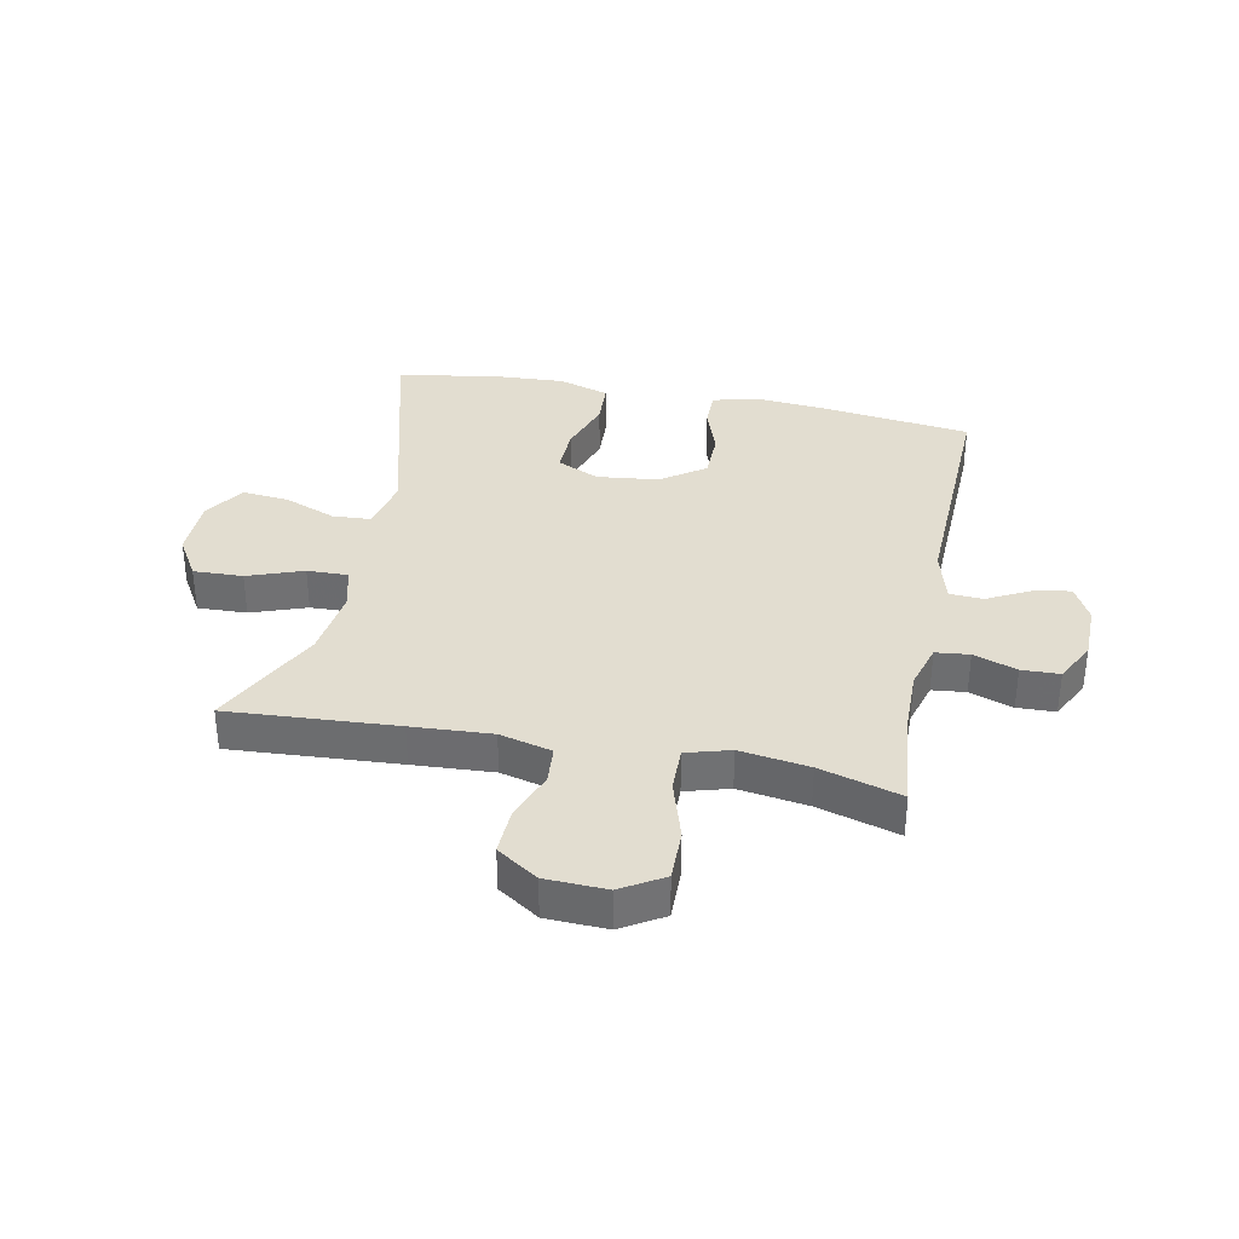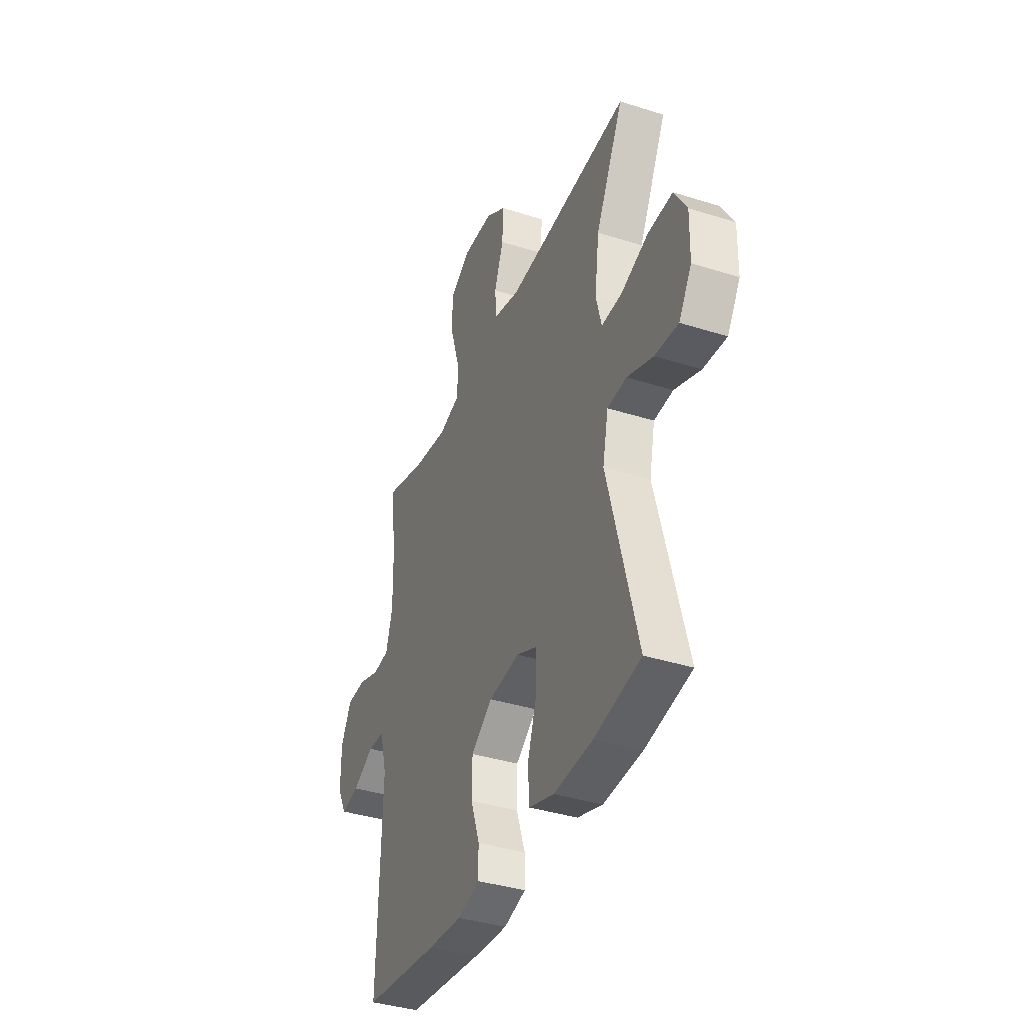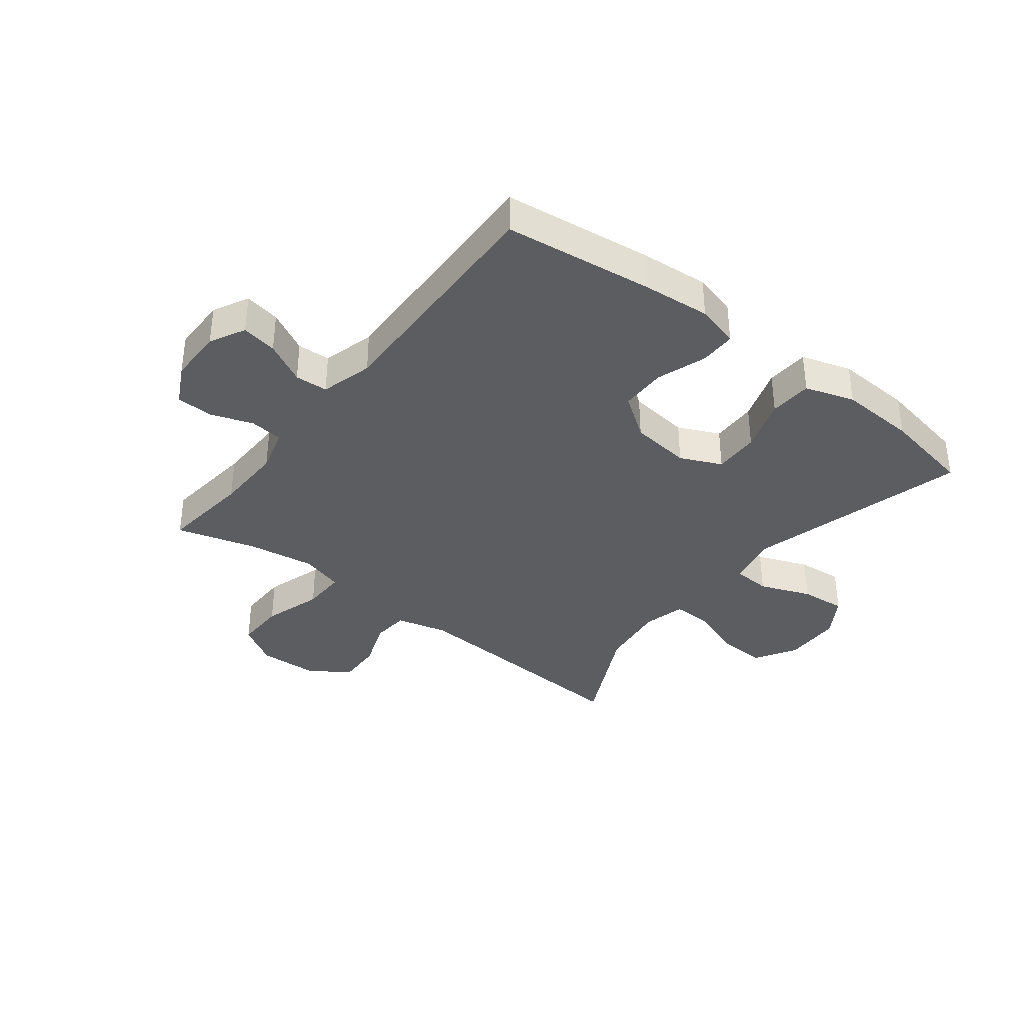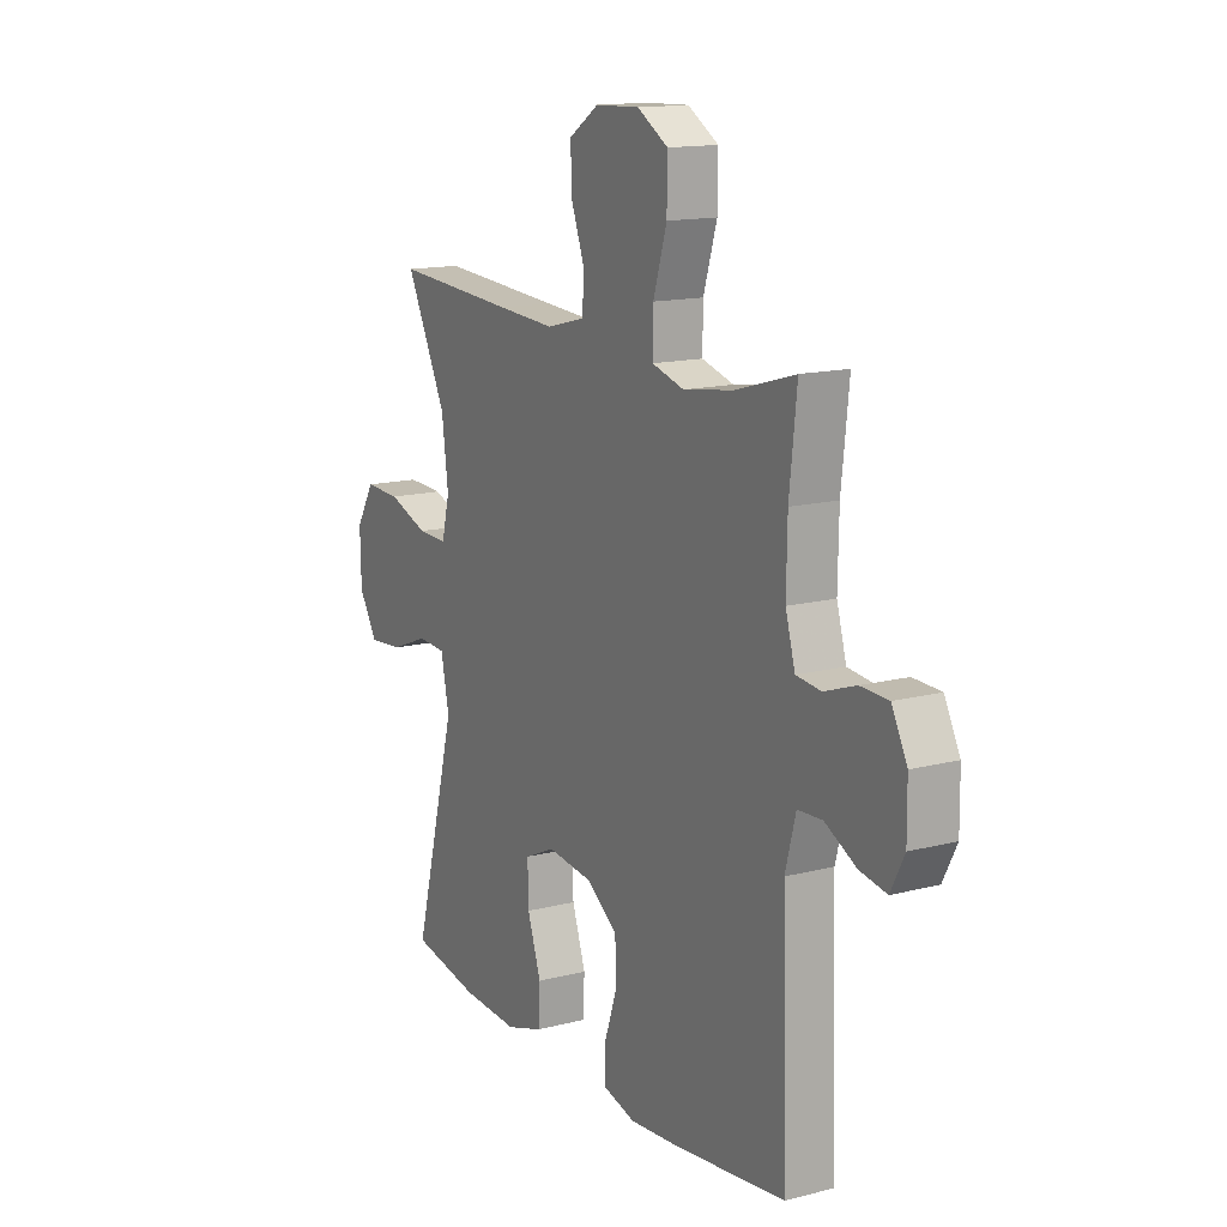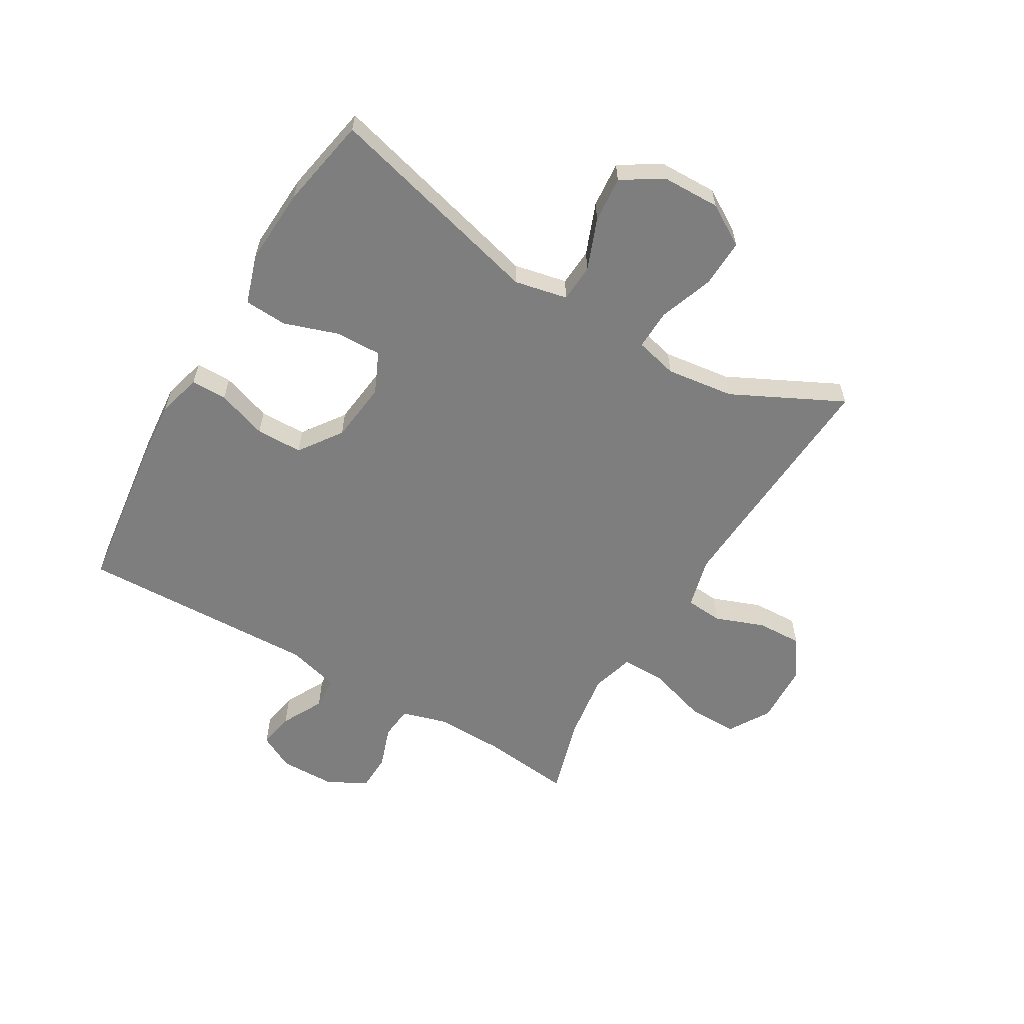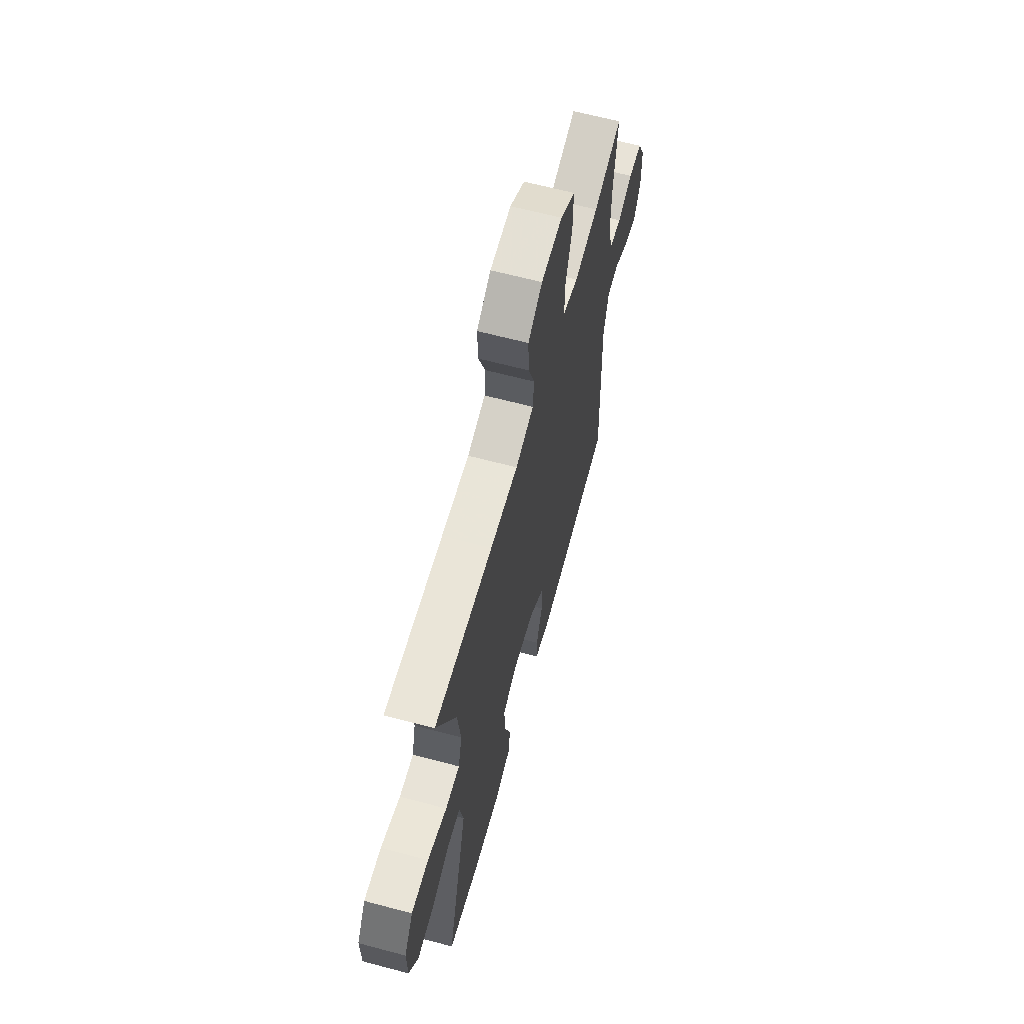
<metadata>
{"format":"obj","ext":"obj","renderer":"f3d","projection":"perspective","resolution":1024,"background":"white","views":[{"elev":35.1,"azim":11.3,"up":"+Y"},{"elev":-38.2,"azim":-111.9,"up":"+Z"},{"elev":-36.6,"azim":142.1,"up":"+Y"},{"elev":14.4,"azim":60.7,"up":"+Z"},{"elev":-59.5,"azim":-120.5,"up":"+Y"},{"elev":63.5,"azim":-74.9,"up":"+Z"}]}
</metadata>
<code>
v 0.5 0.07 -0.5
v 0.246 0.07 -0.532
v 0.131 0.07 -0.542
v 0.057 0.07 -0.522
v 0.057 0.07 -0.461
v 0.086 0.07 -0.376
v 0.085 0.07 -0.297
v 0.013 0.07 -0.246
v -0.09 0.07 -0.234
v -0.16 0.07 -0.266
v -0.158 0.07 -0.344
v -0.127 0.07 -0.436
v -0.131 0.07 -0.509
v -0.215 0.07 -0.536
v -0.345 0.07 -0.529
v -0.5 0.07 -0.5
v -0.401 0.07 -0.126
v -0.42 0.07 -0.036
v -0.484 0.07 -0.032
v -0.571 0.07 -0.066
v -0.649 0.07 -0.073
v -0.692 0.07 -0.005
v -0.694 0.07 0.094
v -0.652 0.07 0.164
v -0.57 0.07 0.161
v -0.478 0.07 0.128
v -0.41 0.07 0.126
v -0.392 0.07 0.198
v -0.407 0.07 0.313
v -0.5 0.07 0.5
v -0.22 0.07 0.482
v -0.087 0.07 0.474
v 0 0.07 0.496
v 0.005 0.07 0.559
v -0.026 0.07 0.642
v -0.029 0.07 0.719
v 0.039 0.07 0.764
v 0.14 0.07 0.768
v 0.21 0.07 0.726
v 0.209 0.07 0.64
v 0.178 0.07 0.54
v 0.177 0.07 0.465
v 0.25 0.07 0.444
v 0.365 0.07 0.461
v 0.5 0.07 0.5
v 0.483 0.07 0.346
v 0.481 0.07 0.23
v 0.503 0.07 0.154
v 0.559 0.07 0.148
v 0.631 0.07 0.173
v 0.694 0.07 0.171
v 0.729 0.07 0.103
v 0.73 0.07 0.01
v 0.699 0.07 -0.05
v 0.638 0.07 -0.039
v 0.567 0.07 -0.002
v 0.511 0.07 -0.005
v 0.487 0.07 -0.094
v 0.5 0 -0.5
v 0.246 0 -0.532
v 0.131 0 -0.542
v 0.057 0 -0.522
v 0.057 0 -0.461
v 0.086 0 -0.376
v 0.085 0 -0.297
v 0.013 0 -0.246
v -0.09 0 -0.234
v -0.16 0 -0.266
v -0.158 0 -0.344
v -0.127 0 -0.436
v -0.131 0 -0.509
v -0.215 0 -0.536
v -0.345 0 -0.529
v -0.5 0 -0.5
v -0.401 0 -0.126
v -0.42 0 -0.036
v -0.484 0 -0.032
v -0.571 0 -0.066
v -0.649 0 -0.073
v -0.692 0 -0.005
v -0.694 0 0.094
v -0.652 0 0.164
v -0.57 0 0.161
v -0.478 0 0.128
v -0.41 0 0.126
v -0.392 0 0.198
v -0.407 0 0.313
v -0.5 0 0.5
v -0.22 0 0.482
v -0.087 0 0.474
v 0 0 0.496
v 0.005 0 0.559
v -0.026 0 0.642
v -0.029 0 0.719
v 0.039 0 0.764
v 0.14 0 0.768
v 0.21 0 0.726
v 0.209 0 0.64
v 0.178 0 0.54
v 0.177 0 0.465
v 0.25 0 0.444
v 0.365 0 0.461
v 0.5 0 0.5
v 0.483 0 0.346
v 0.481 0 0.23
v 0.503 0 0.154
v 0.559 0 0.148
v 0.631 0 0.173
v 0.694 0 0.171
v 0.729 0 0.103
v 0.73 0 0.01
v 0.699 0 -0.05
v 0.638 0 -0.039
v 0.567 0 -0.002
v 0.511 0 -0.005
v 0.487 0 -0.094
f 53 54 55 56
f 53 56 57
f 52 53 57
f 49 50 51 52
f 48 49 52 57
f 47 48 57 58
f 44 45 46
f 43 44 46 47
f 42 43 47 58
f 38 39 40 41
f 38 41 42
f 37 38 42
f 34 35 36 37
f 33 34 37 42
f 32 33 42 58
f 29 30 31
f 28 29 31 32
f 27 28 32 58
f 23 24 25 26
f 19 20 21 22
f 18 19 22 23
f 14 15 16 17
f 14 17 18
f 11 12 13 14
f 10 11 14 18
f 9 10 18
f 8 9 18
f 3 4 5 6
f 3 6 7
f 2 3 7
f 1 2 7
f 58 1 7 8
f 18 23 26 27
f 8 18 27 58
f 114 113 112 111
f 115 114 111
f 115 111 110
f 110 109 108 107
f 115 110 107 106
f 116 115 106 105
f 104 103 102
f 105 104 102 101
f 116 105 101 100
f 99 98 97 96
f 100 99 96
f 100 96 95
f 95 94 93 92
f 100 95 92 91
f 116 100 91 90
f 89 88 87
f 90 89 87 86
f 116 90 86 85
f 84 83 82 81
f 80 79 78 77
f 81 80 77 76
f 75 74 73 72
f 76 75 72
f 72 71 70 69
f 76 72 69 68
f 76 68 67
f 76 67 66
f 64 63 62 61
f 65 64 61
f 65 61 60
f 65 60 59
f 66 65 59 116
f 85 84 81 76
f 116 85 76 66
f 1 59 60 2
f 2 60 61 3
f 3 61 62 4
f 4 62 63 5
f 5 63 64 6
f 6 64 65 7
f 7 65 66 8
f 8 66 67 9
f 9 67 68 10
f 10 68 69 11
f 11 69 70 12
f 12 70 71 13
f 13 71 72 14
f 14 72 73 15
f 15 73 74 16
f 16 74 75 17
f 17 75 76 18
f 18 76 77 19
f 19 77 78 20
f 20 78 79 21
f 21 79 80 22
f 22 80 81 23
f 23 81 82 24
f 24 82 83 25
f 25 83 84 26
f 26 84 85 27
f 27 85 86 28
f 28 86 87 29
f 29 87 88 30
f 30 88 89 31
f 31 89 90 32
f 32 90 91 33
f 33 91 92 34
f 34 92 93 35
f 35 93 94 36
f 36 94 95 37
f 37 95 96 38
f 38 96 97 39
f 39 97 98 40
f 40 98 99 41
f 41 99 100 42
f 42 100 101 43
f 43 101 102 44
f 44 102 103 45
f 45 103 104 46
f 46 104 105 47
f 47 105 106 48
f 48 106 107 49
f 49 107 108 50
f 50 108 109 51
f 51 109 110 52
f 52 110 111 53
f 53 111 112 54
f 54 112 113 55
f 55 113 114 56
f 56 114 115 57
f 57 115 116 58
f 58 116 59 1

</code>
